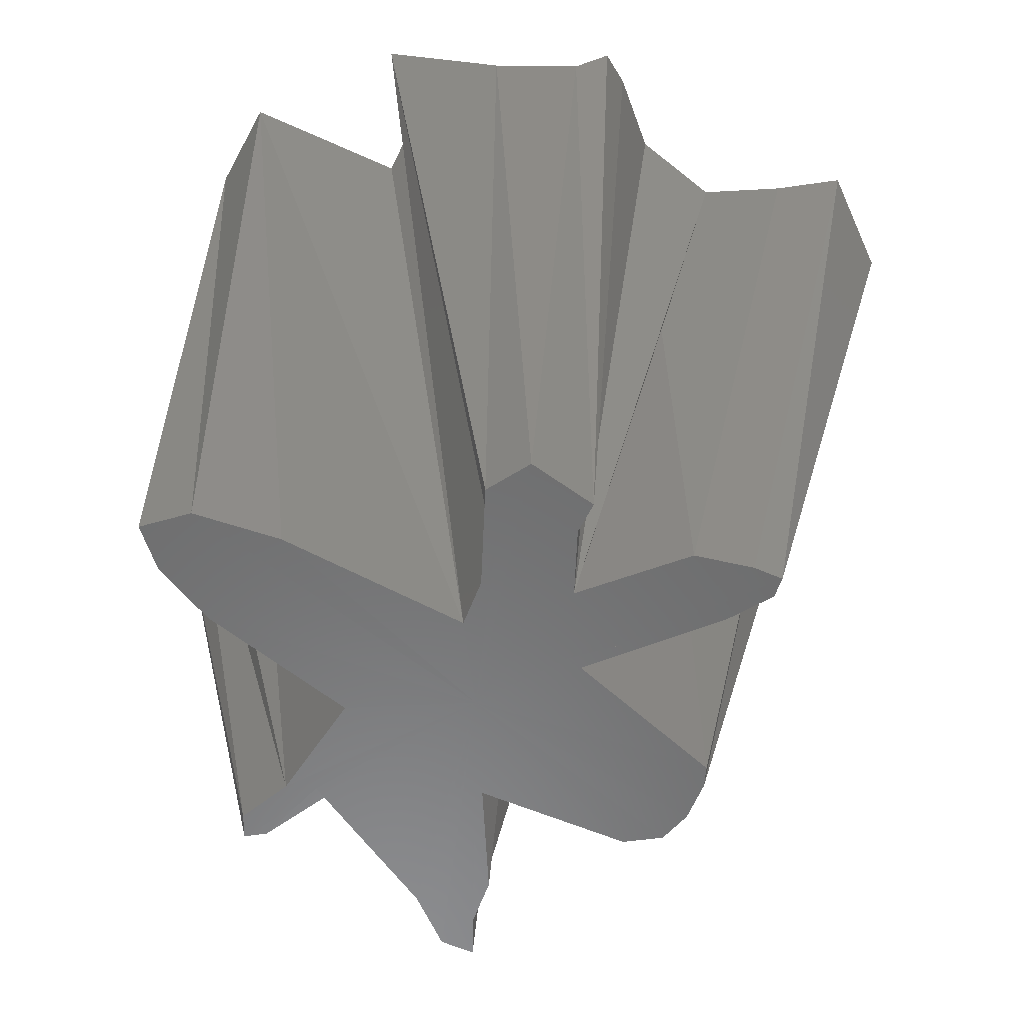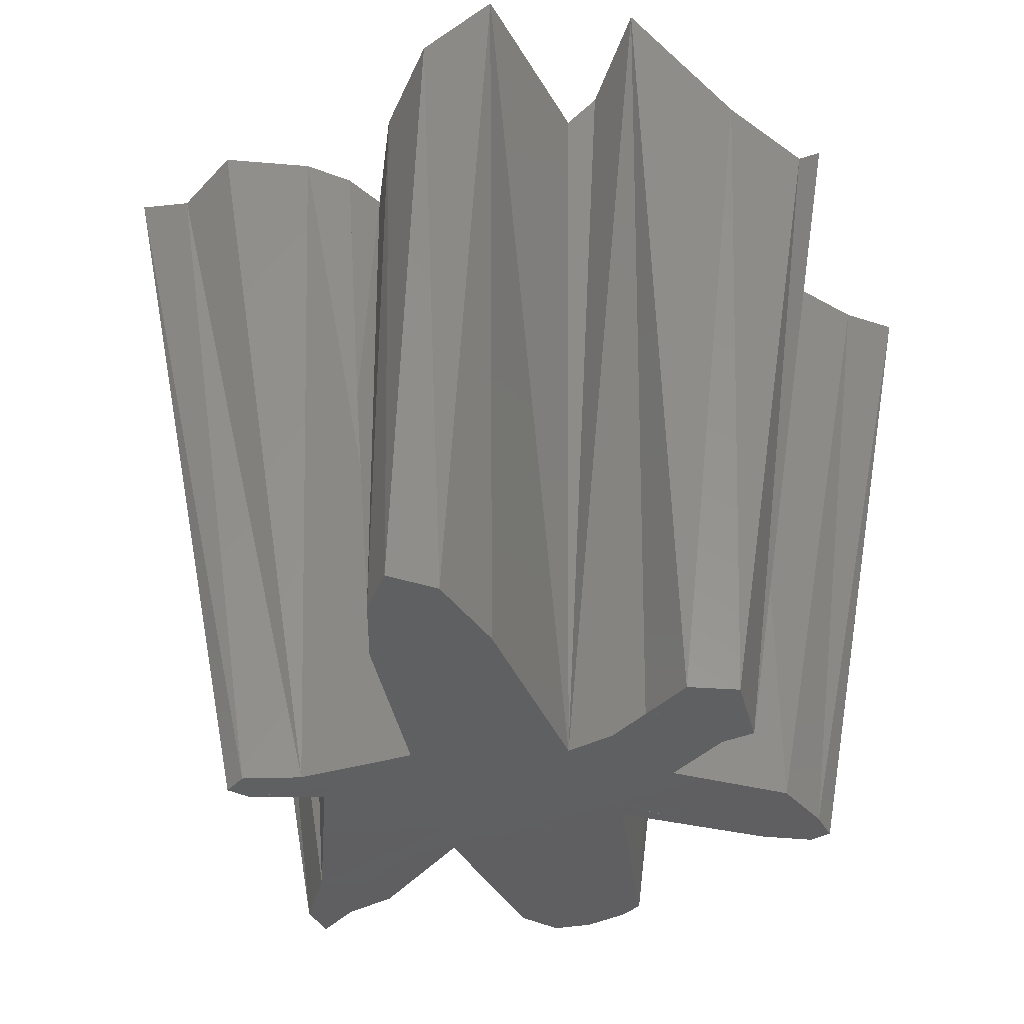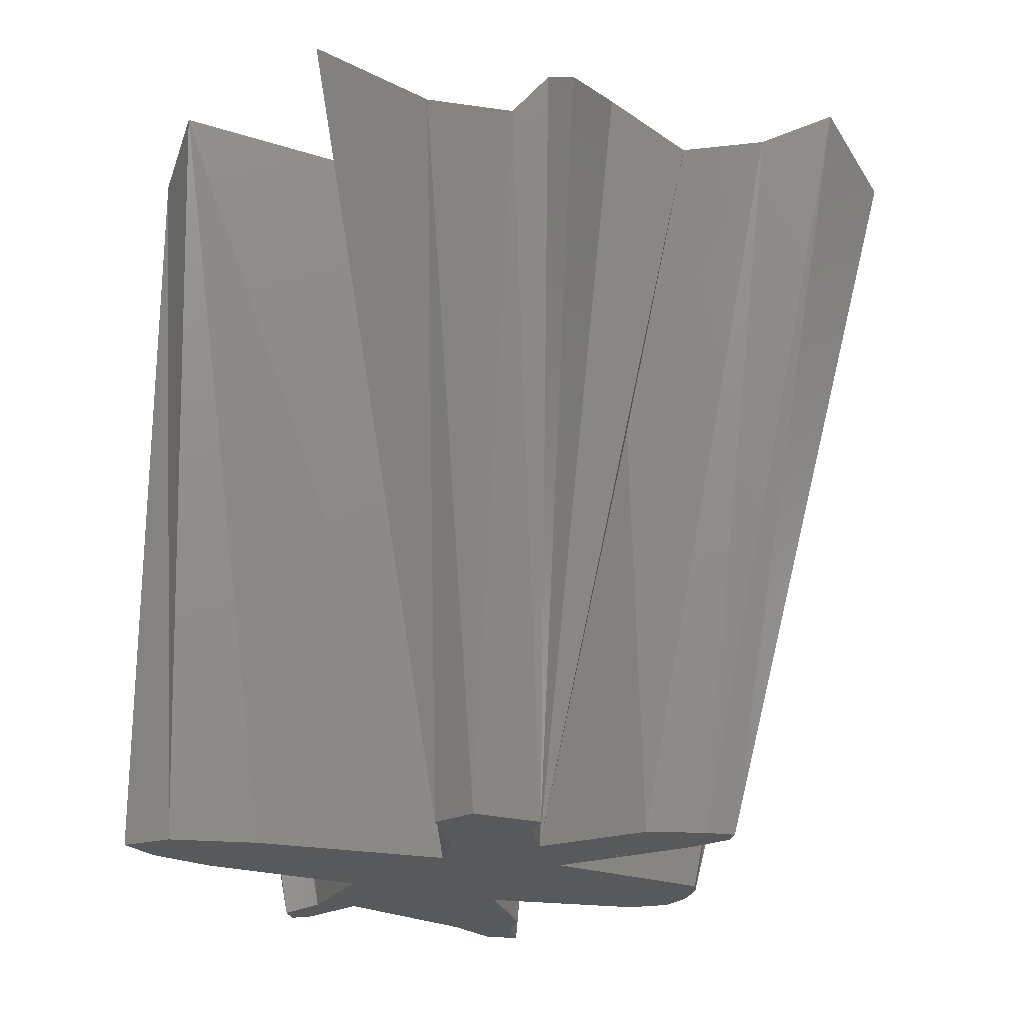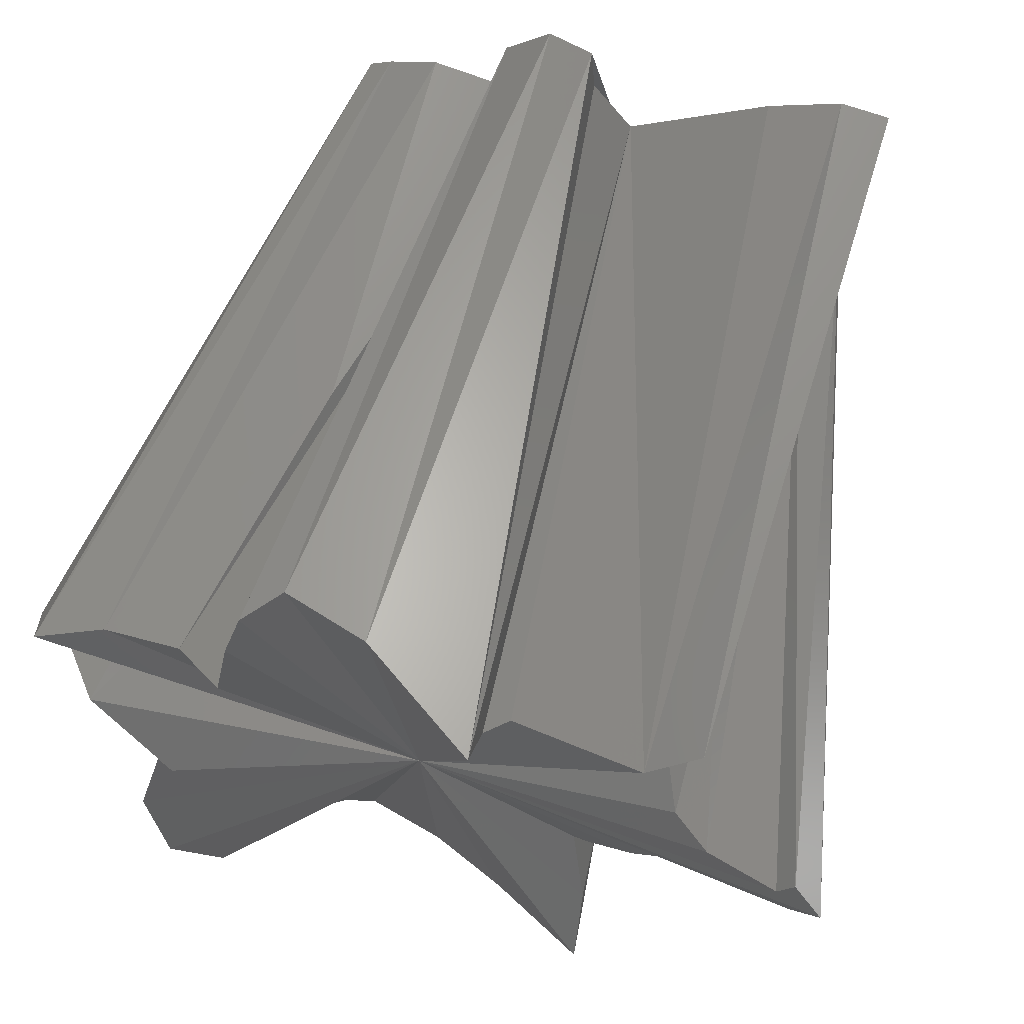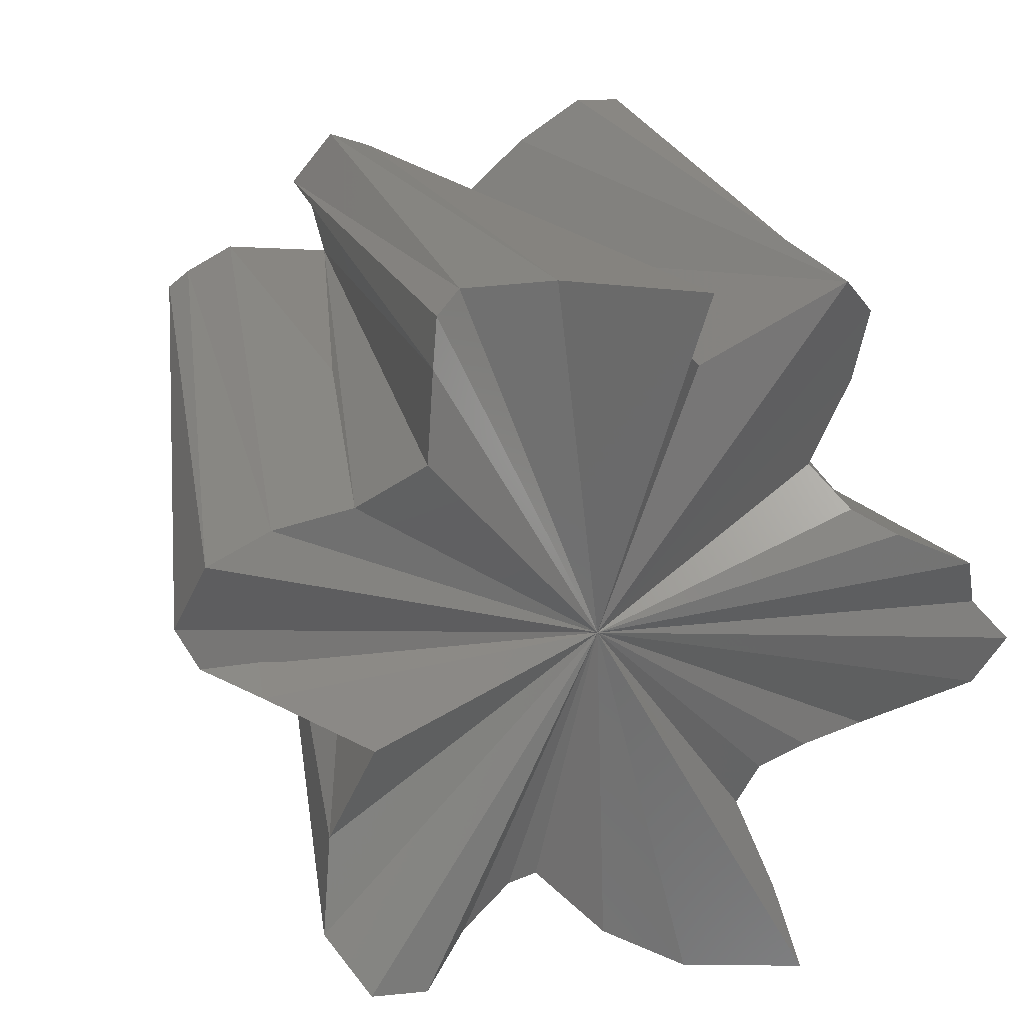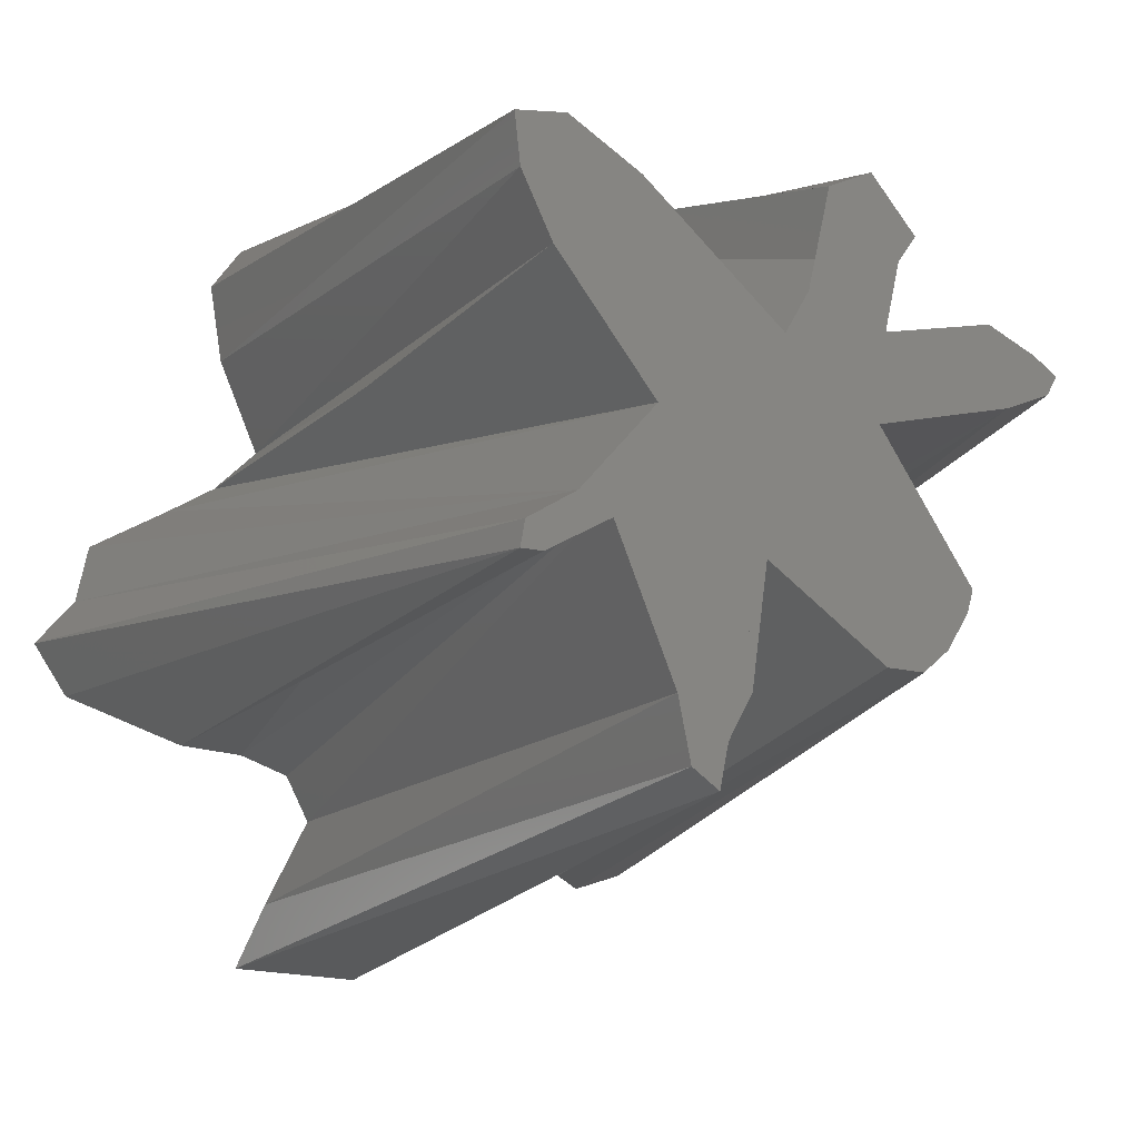
<metadata>
{"format":"stl","ext":"stl","renderer":"f3d","projection":"perspective","resolution":1024,"background":"white","views":[{"elev":-57.4,"azim":-169.2,"up":"+Z"},{"elev":-40.3,"azim":152.6,"up":"+Z"},{"elev":-20.7,"azim":-159.6,"up":"+Z"},{"elev":71.2,"azim":15.8,"up":"+Y"},{"elev":27.9,"azim":-19.8,"up":"+Y"},{"elev":-8.9,"azim":150.8,"up":"+Y"}]}
</metadata>
<code>
# stl→obj: 83 verts, 162 faces
v 32.2 97.05 96.34
v 45.59 73.88 0.006865
v 30.63 85.48 98.53
v 21.41 49.48 103.7
v 8.726 57 98.57
v 20.18 57.56 80.13
v 34.44 15.16 98.88
v 26.34 13.79 108
v 41.03 34.23 0.01275
v 33.69 102.6 93.51
v 41.08 85.92 0.00645
v 46.55 18.22 93.95
v 61.01 31.77 47.59
v 56.49 6.089 94.44
v 3.086 75.3 96.17
v 12.17 77.13 93.11
v 23.7 73.46 0.01039
v 110.5 37.03 96.58
v 95.81 30.82 92.19
v 93.82 44.54 0.007297
v 38.16 103.7 88.85
v 49.64 104.5 92.38
v 47.27 92.86 0.003019
v 92.63 94.35 92.62
v 88.03 93.66 0.007543
v 86.08 101.5 98.16
v 91.07 66.42 93.95
v 96.5 63.32 97.32
v 76.55 62.22 0.002133
v 18.45 15.93 109.1
v 67.37 0 98.06
v 68.9 19.52 0.006876
v 81.81 1.56 105.6
v 20.61 71.27 0.005052
v 72.53 22.08 0.009114
v 80.87 10.13 97.81
v 22.81 78.45 93.24
v 78.41 88.05 0.02893
v 90.22 71.56 47.4
v 87.9 70.44 87.02
v 109.8 49.69 95.85
v 114.6 44.05 97.96
v 93.19 47.82 0.01036
v 80.04 27.45 93.03
v 83 50.46 0
v 86.61 30.01 93.46
v 33.69 53.54 52.98
v 16.12 35.3 99.97
v 37.49 37.05 0.007287
v 68.11 24.39 0.01612
v 68.22 90.85 93.71
v 59.57 72.1 0.007135
v 42.18 18.37 95.17
v 65.49 47.94 0.00946
v 42.97 85.2 0.02196
v 92.5 83.12 88.89
v 93.91 86.63 0.008648
v 13.66 23.79 104.6
v 34.56 41.66 0.009419
v 30.53 76.59 0.007699
v 2.719 57.96 90.82
v 28.02 66.65 0.0128
v 21.93 68.91 0.01249
v 31.55 78.4 53.4
v 65.6 104.9 103.2
v 53.26 90.34 0.01846
v 65.5 93.88 96.93
v 107 57.75 98.81
v 86.68 51.49 0.01163
v 90.67 39.99 56.72
v 77.47 21.18 91.57
v 74.25 30.09 0.02286
v 47.94 64.54 0.002396
v 90.91 44.44 0.008069
v 94.65 92.97 0.006679
v 46.15 34.5 0.00869
v 0 63.81 89.93
v 89.83 78.6 0.01214
v 33.81 44.43 0.01227
v 53.87 81.47 0.009572
v 64.52 30.64 0.01163
v 55 54.6 93.93
v 60.43 59.98 0.00818
f 1 2 3
f 4 5 6
f 7 8 9
f 10 11 1
f 12 13 14
f 15 16 17
f 18 19 20
f 21 22 23
f 24 25 26
f 27 28 29
f 30 9 8
f 31 32 33
f 15 17 34
f 33 35 36
f 3 2 37
f 26 25 38
f 27 39 40
f 41 42 43
f 44 45 46
f 4 47 48
f 21 11 10
f 30 49 9
f 14 13 50
f 51 26 52
f 53 7 54
f 1 55 2
f 56 40 57
f 58 48 59
f 17 16 60
f 26 38 52
f 5 61 62
f 61 63 62
f 37 2 64
f 22 65 66
f 67 52 65
f 68 41 69
f 46 45 70
f 44 71 45
f 71 36 72
f 12 54 13
f 4 6 73
f 37 64 16
f 28 68 69
f 46 70 19
f 42 18 20
f 67 51 52
f 12 53 54
f 16 64 60
f 28 69 29
f 41 43 69
f 19 70 74
f 24 56 75
f 30 58 49
f 9 76 7
f 77 15 34
f 7 76 54
f 42 20 43
f 57 40 78
f 40 39 78
f 59 48 79
f 48 47 79
f 1 11 55
f 71 72 45
f 36 35 72
f 5 62 6
f 77 63 61
f 77 34 63
f 21 23 11
f 66 65 80
f 50 13 81
f 22 66 23
f 31 14 50
f 24 75 25
f 33 32 35
f 27 29 39
f 4 73 47
f 56 57 75
f 58 59 49
f 31 50 32
f 64 2 60
f 70 45 74
f 78 39 29
f 79 47 73
f 19 74 20
f 65 52 80
f 13 54 81
f 6 62 73
f 82 61 5
f 82 77 61
f 82 15 77
f 82 16 15
f 82 37 16
f 82 3 37
f 82 1 3
f 82 10 1
f 82 21 10
f 82 22 21
f 82 65 22
f 82 67 65
f 82 51 67
f 82 26 51
f 82 24 26
f 82 56 24
f 82 40 56
f 82 27 40
f 82 28 27
f 82 68 28
f 82 41 68
f 82 42 41
f 82 18 42
f 82 19 18
f 82 46 19
f 82 44 46
f 82 71 44
f 82 36 71
f 82 33 36
f 82 31 33
f 82 14 31
f 82 12 14
f 82 53 12
f 82 7 53
f 82 8 7
f 82 30 8
f 82 58 30
f 82 48 58
f 82 4 48
f 82 5 4
f 83 62 63
f 83 63 34
f 83 34 17
f 83 17 60
f 83 60 2
f 83 2 55
f 83 55 11
f 83 11 23
f 83 23 66
f 83 66 80
f 83 80 52
f 83 52 38
f 83 38 25
f 83 25 75
f 83 75 57
f 83 57 78
f 83 78 29
f 83 29 69
f 83 69 43
f 83 43 20
f 83 20 74
f 83 74 45
f 83 45 72
f 83 72 35
f 83 35 32
f 83 32 50
f 83 50 81
f 83 81 54
f 83 54 76
f 83 76 9
f 83 9 49
f 83 49 59
f 83 59 79
f 83 79 73
f 83 73 62

</code>
